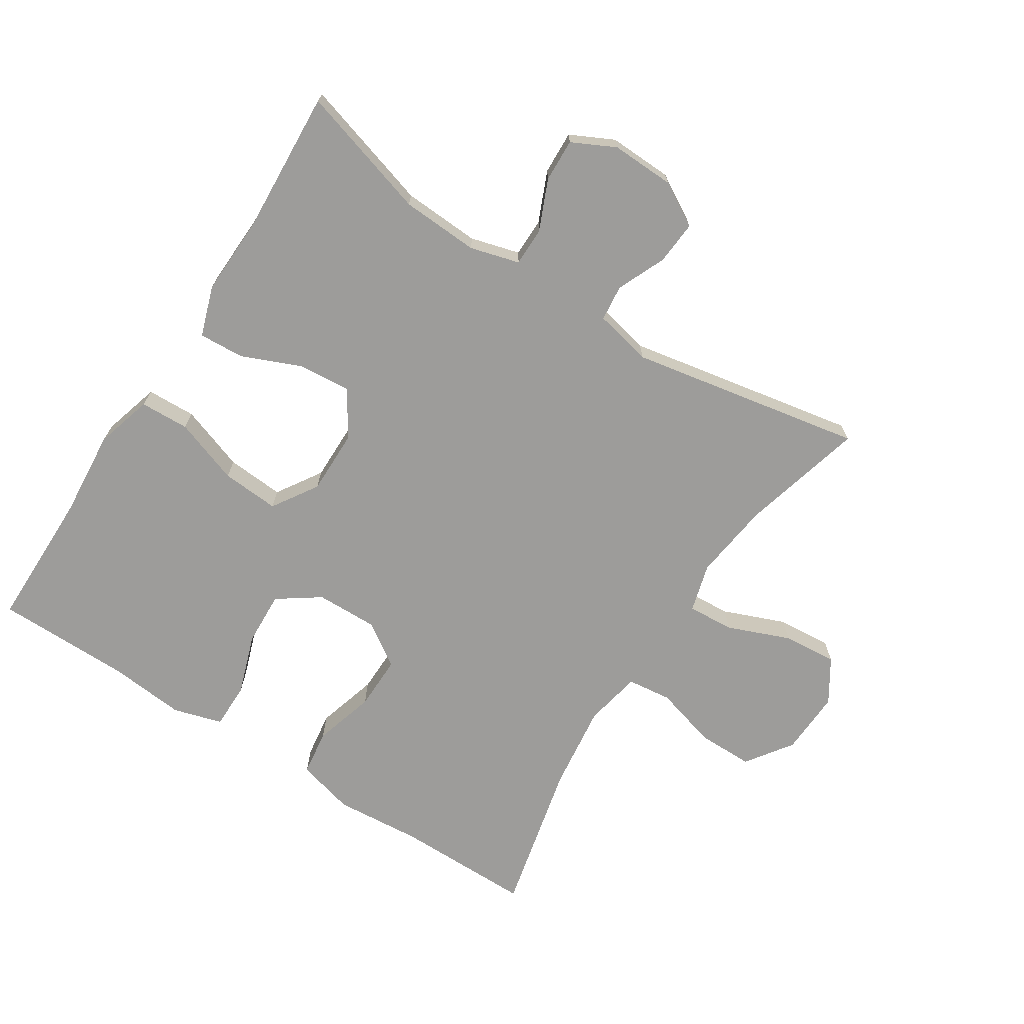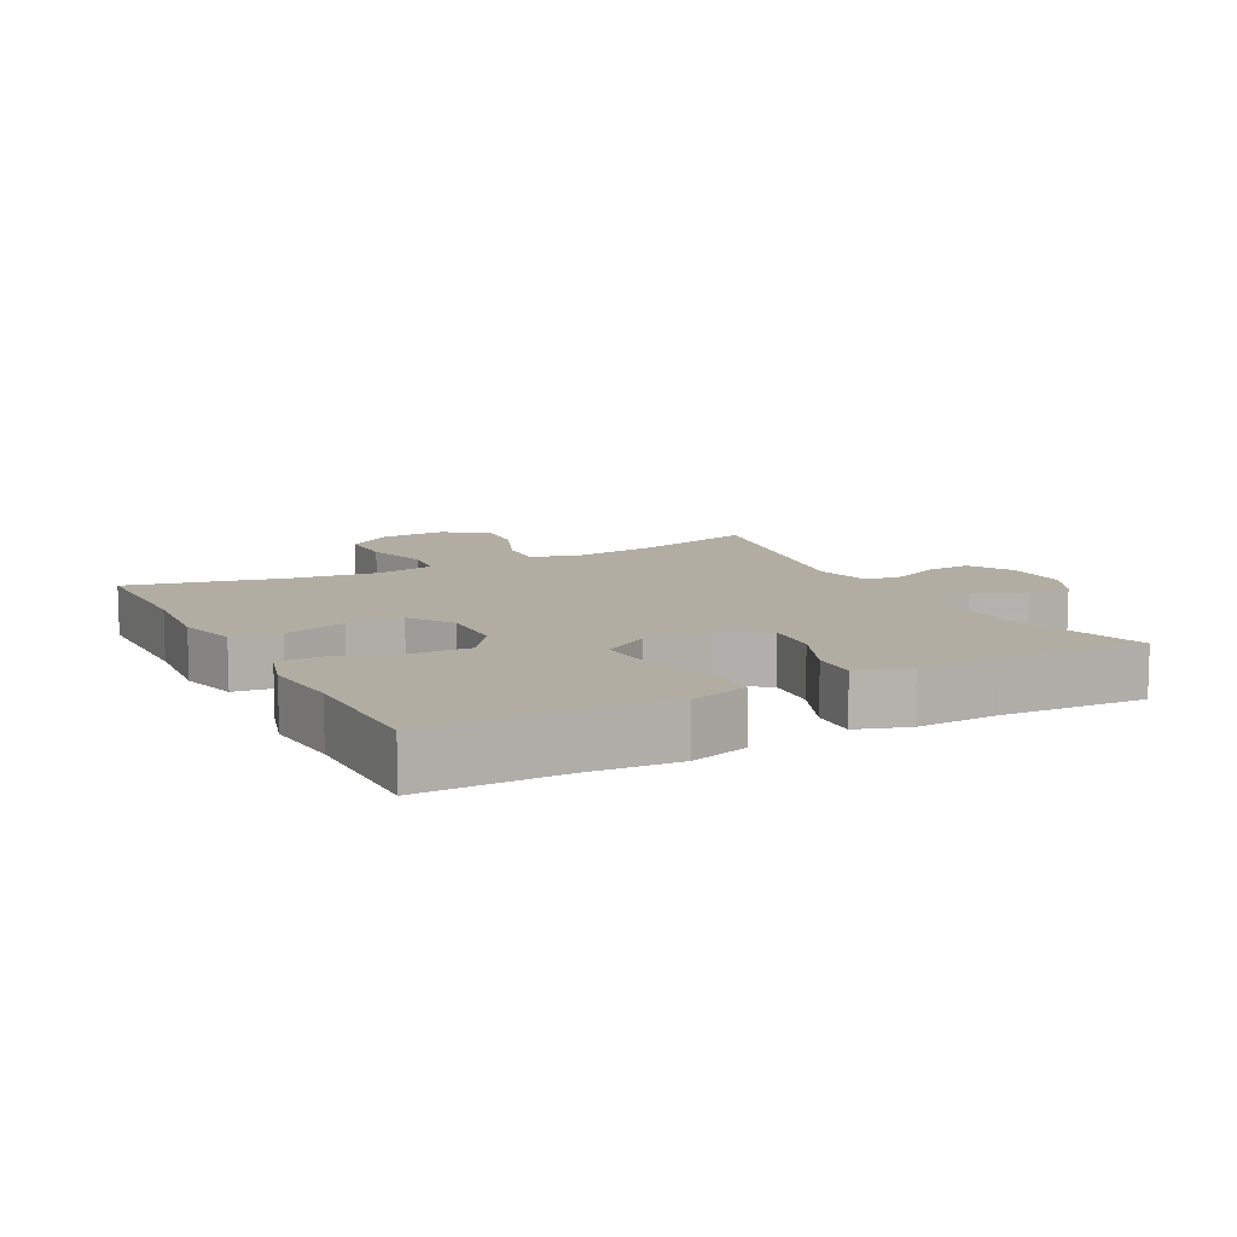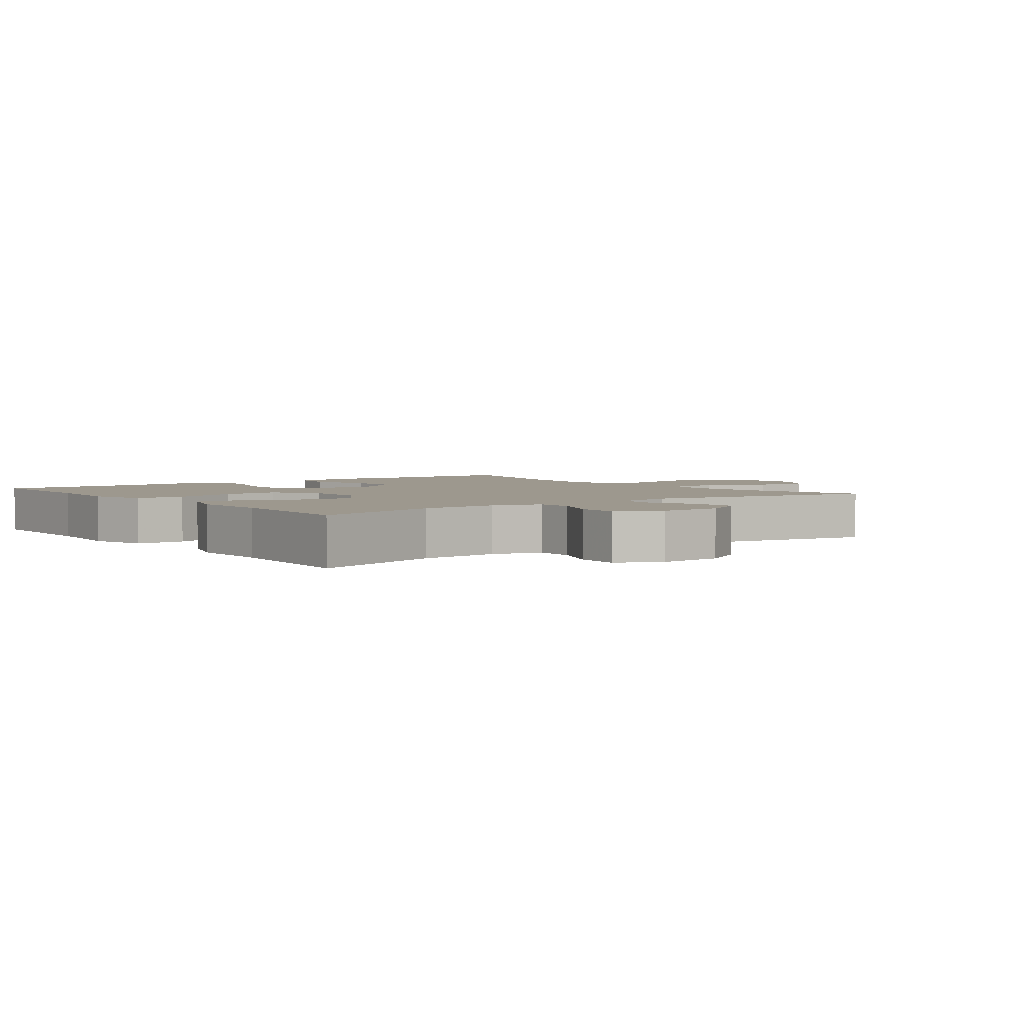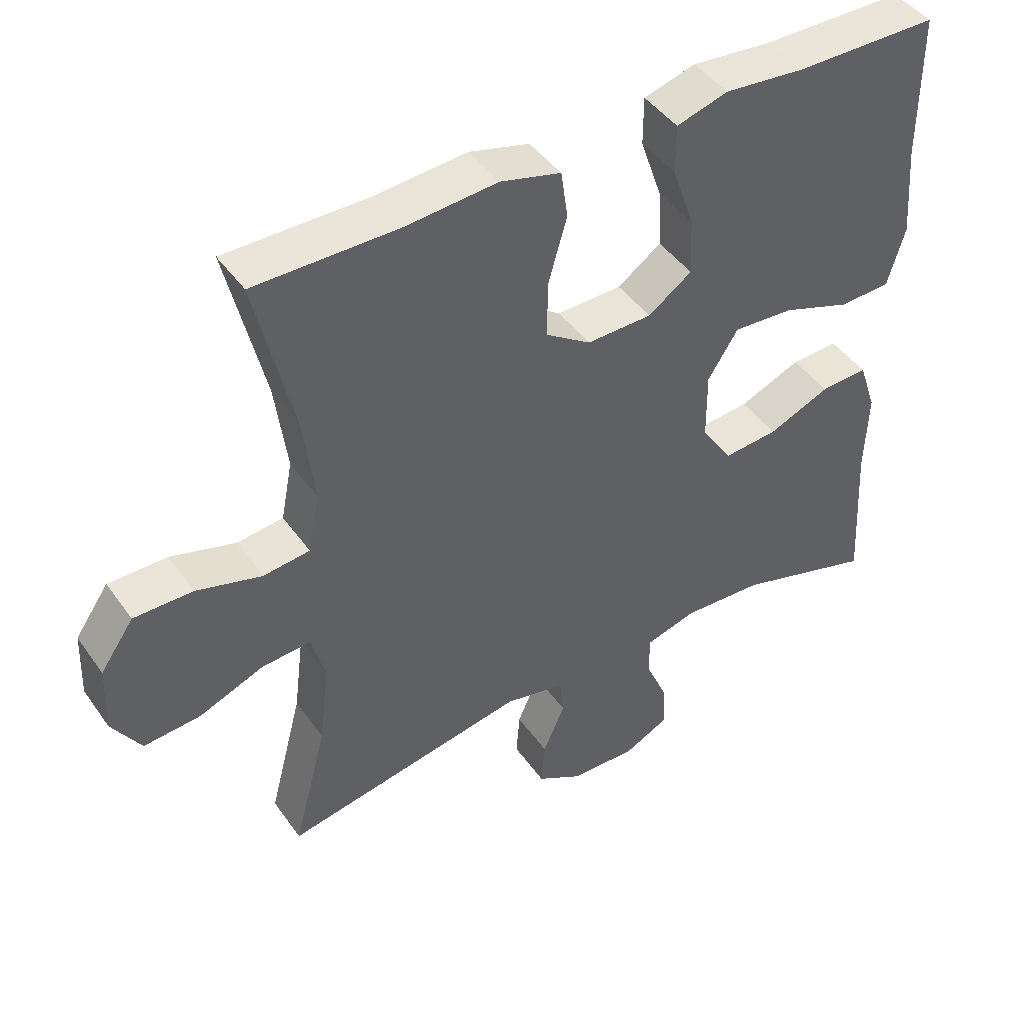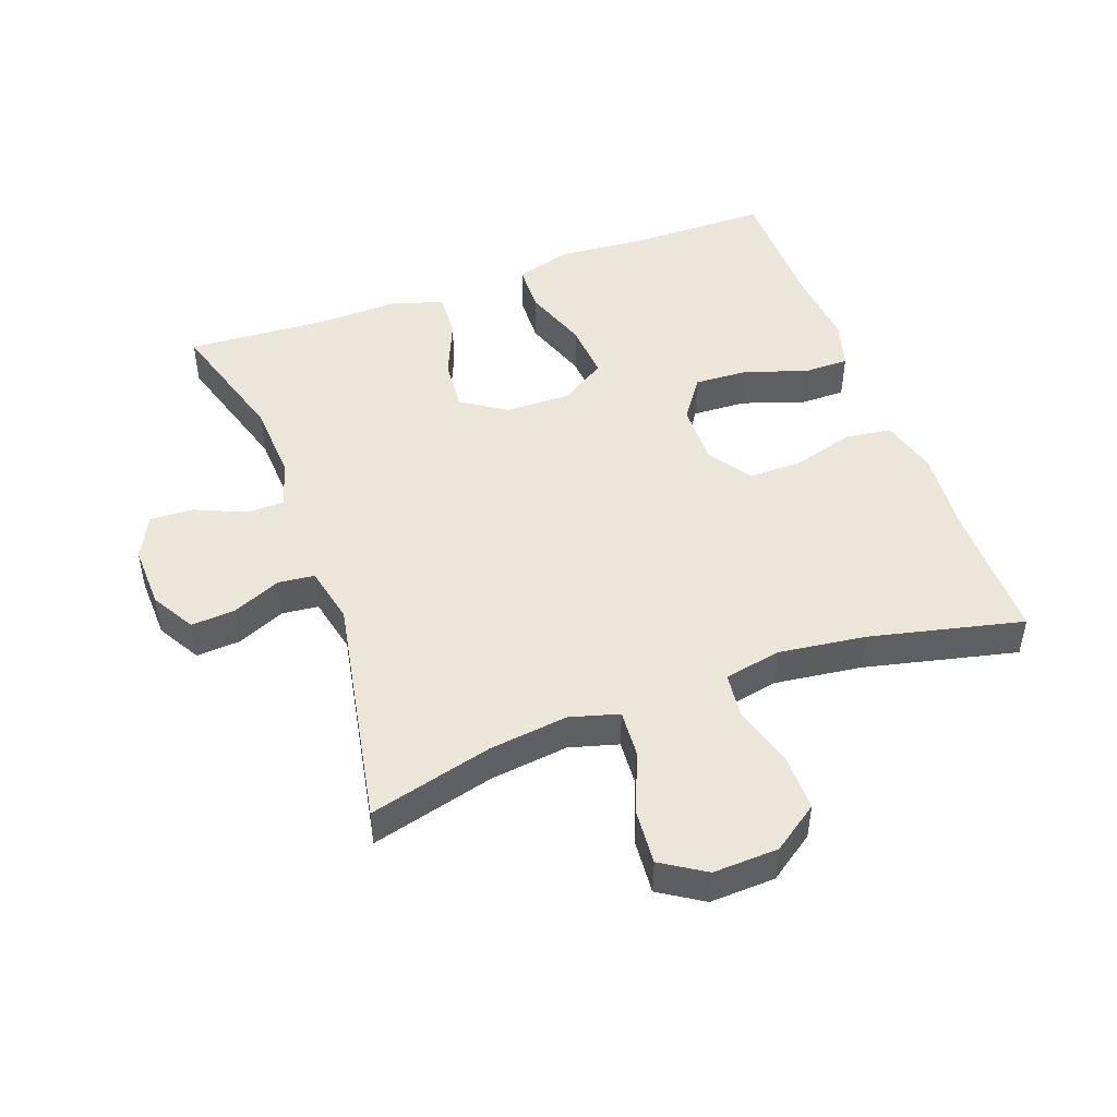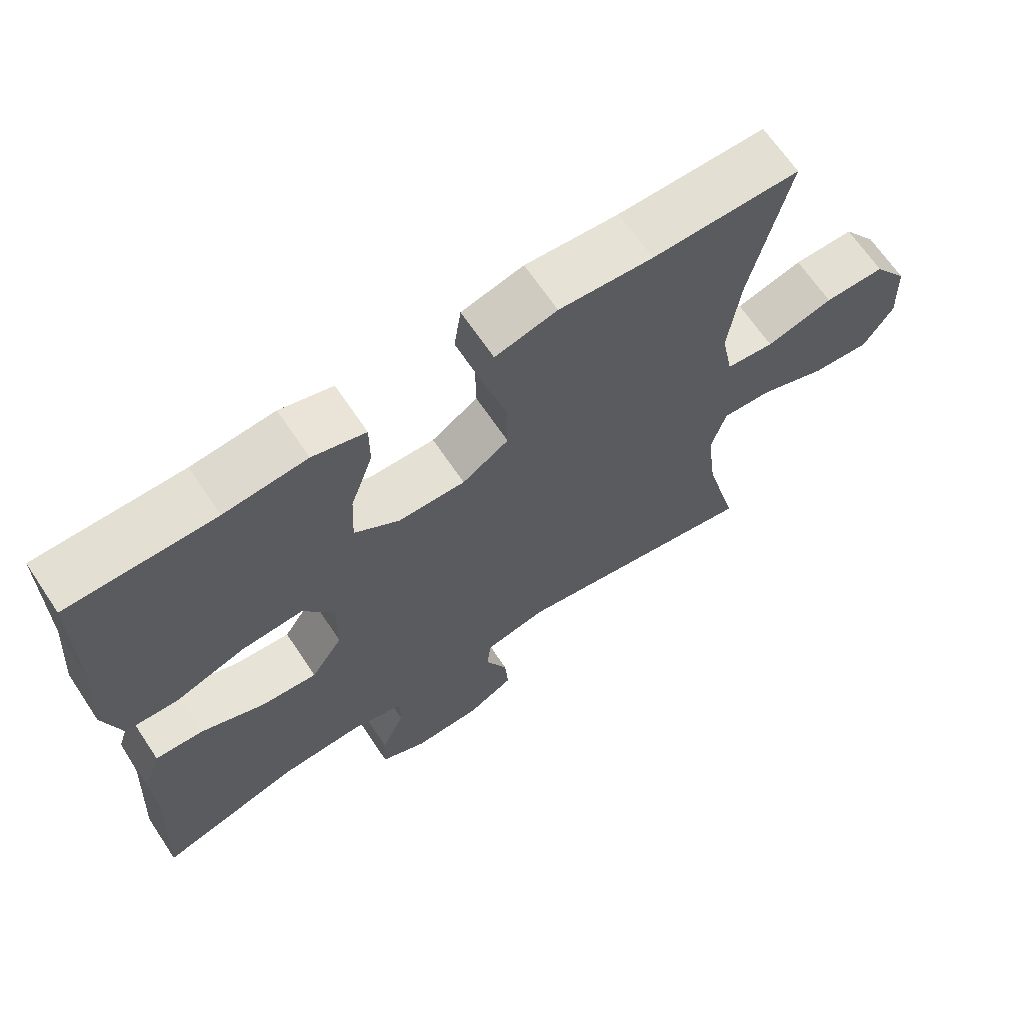
<metadata>
{"format":"obj","ext":"obj","renderer":"f3d","projection":"perspective","resolution":1024,"background":"white","views":[{"elev":-70.1,"azim":147.2,"up":"+Y"},{"elev":10.6,"azim":62.1,"up":"+Y"},{"elev":3.2,"azim":142.8,"up":"+Y"},{"elev":44.7,"azim":-32.9,"up":"+Z"},{"elev":47.6,"azim":-110.1,"up":"+Y"},{"elev":66.7,"azim":146.2,"up":"+Z"}]}
</metadata>
<code>
v 0.5 0.07 0.5
v 0.501 0.07 0.287
v 0.512 0.07 0.154
v 0.487 0.07 0.067
v 0.412 0.07 0.064
v 0.312 0.07 0.099
v 0.224 0.07 0.105
v 0.18 0.07 0.036
v 0.181 0.07 -0.064
v 0.226 0.07 -0.132
v 0.306 0.07 -0.125
v 0.396 0.07 -0.087
v 0.465 0.07 -0.083
v 0.491 0.07 -0.16
v 0.487 0.07 -0.282
v 0.5 0.07 -0.5
v 0.299 0.07 -0.44
v 0.181 0.07 -0.434
v 0.106 0.07 -0.455
v 0.106 0.07 -0.514
v 0.139 0.07 -0.59
v 0.142 0.07 -0.656
v 0.076 0.07 -0.689
v -0.021 0.07 -0.686
v -0.087 0.07 -0.648
v -0.082 0.07 -0.581
v -0.05 0.07 -0.507
v -0.056 0.07 -0.452
v -0.144 0.07 -0.433
v -0.5 0.07 -0.5
v -0.451 0.07 -0.312
v -0.436 0.07 -0.192
v -0.457 0.07 -0.118
v -0.528 0.07 -0.123
v -0.623 0.07 -0.161
v -0.706 0.07 -0.168
v -0.748 0.07 -0.102
v -0.744 0.07 -0.003
v -0.695 0.07 0.067
v -0.609 0.07 0.067
v -0.514 0.07 0.04
v -0.446 0.07 0.048
v -0.429 0.07 0.135
v -0.446 0.07 0.267
v -0.5 0.07 0.5
v -0.291 0.07 0.5
v -0.158 0.07 0.511
v -0.07 0.07 0.488
v -0.06 0.07 0.418
v -0.087 0.07 0.324
v -0.088 0.07 0.241
v -0.022 0.07 0.197
v 0.073 0.07 0.199
v 0.137 0.07 0.244
v 0.133 0.07 0.327
v 0.101 0.07 0.42
v 0.101 0.07 0.49
v 0.176 0.07 0.512
v 0.293 0.07 0.501
v 0.5 0 0.5
v 0.501 0 0.287
v 0.512 0 0.154
v 0.487 0 0.067
v 0.412 0 0.064
v 0.312 0 0.099
v 0.224 0 0.105
v 0.18 0 0.036
v 0.181 0 -0.064
v 0.226 0 -0.132
v 0.306 0 -0.125
v 0.396 0 -0.087
v 0.465 0 -0.083
v 0.491 0 -0.16
v 0.487 0 -0.282
v 0.5 0 -0.5
v 0.299 0 -0.44
v 0.181 0 -0.434
v 0.106 0 -0.455
v 0.106 0 -0.514
v 0.139 0 -0.59
v 0.142 0 -0.656
v 0.076 0 -0.689
v -0.021 0 -0.686
v -0.087 0 -0.648
v -0.082 0 -0.581
v -0.05 0 -0.507
v -0.056 0 -0.452
v -0.144 0 -0.433
v -0.5 0 -0.5
v -0.451 0 -0.312
v -0.436 0 -0.192
v -0.457 0 -0.118
v -0.528 0 -0.123
v -0.623 0 -0.161
v -0.706 0 -0.168
v -0.748 0 -0.102
v -0.744 0 -0.003
v -0.695 0 0.067
v -0.609 0 0.067
v -0.514 0 0.04
v -0.446 0 0.048
v -0.429 0 0.135
v -0.446 0 0.267
v -0.5 0 0.5
v -0.291 0 0.5
v -0.158 0 0.511
v -0.07 0 0.488
v -0.06 0 0.418
v -0.087 0 0.324
v -0.088 0 0.241
v -0.022 0 0.197
v 0.073 0 0.199
v 0.137 0 0.244
v 0.133 0 0.327
v 0.101 0 0.42
v 0.101 0 0.49
v 0.176 0 0.512
v 0.293 0 0.501
f 57 58 59
f 56 57 59
f 55 56 59
f 59 1 2
f 55 59 2
f 54 55 2
f 4 5 6
f 3 4 6
f 2 3 6
f 54 2 6
f 53 54 6
f 52 53 6 7
f 48 49 50
f 47 48 50
f 46 47 50
f 46 50 51
f 45 46 51
f 44 45 51
f 43 44 51 52
f 39 40 41
f 38 39 41
f 37 38 41
f 36 37 41
f 35 36 41
f 34 35 41
f 33 34 41 42
f 52 7 8
f 43 52 8
f 42 43 8
f 33 42 8
f 32 33 8
f 25 26 27
f 24 25 27
f 23 24 27
f 22 23 27
f 21 22 27
f 20 21 27
f 19 20 27 28
f 18 19 28 29
f 15 16 17
f 15 17 18
f 14 15 18
f 13 14 18
f 12 13 18
f 11 12 18
f 10 11 18 29
f 31 32 8 9
f 29 30 31
f 10 29 31
f 9 10 31
f 118 117 116
f 118 116 115
f 118 115 114
f 61 60 118
f 61 118 114
f 61 114 113
f 65 64 63
f 65 63 62
f 65 62 61
f 65 61 113
f 65 113 112
f 66 65 112 111
f 109 108 107
f 109 107 106
f 109 106 105
f 110 109 105
f 110 105 104
f 110 104 103
f 111 110 103 102
f 100 99 98
f 100 98 97
f 100 97 96
f 100 96 95
f 100 95 94
f 100 94 93
f 101 100 93 92
f 67 66 111
f 67 111 102
f 67 102 101
f 67 101 92
f 67 92 91
f 86 85 84
f 86 84 83
f 86 83 82
f 86 82 81
f 86 81 80
f 86 80 79
f 87 86 79 78
f 88 87 78 77
f 76 75 74
f 77 76 74
f 77 74 73
f 77 73 72
f 77 72 71
f 77 71 70
f 88 77 70 69
f 68 67 91 90
f 90 89 88
f 90 88 69
f 90 69 68
f 1 60 61 2
f 2 61 62 3
f 3 62 63 4
f 4 63 64 5
f 5 64 65 6
f 6 65 66 7
f 7 66 67 8
f 8 67 68 9
f 9 68 69 10
f 10 69 70 11
f 11 70 71 12
f 12 71 72 13
f 13 72 73 14
f 14 73 74 15
f 15 74 75 16
f 16 75 76 17
f 17 76 77 18
f 18 77 78 19
f 19 78 79 20
f 20 79 80 21
f 21 80 81 22
f 22 81 82 23
f 23 82 83 24
f 24 83 84 25
f 25 84 85 26
f 26 85 86 27
f 27 86 87 28
f 28 87 88 29
f 29 88 89 30
f 30 89 90 31
f 31 90 91 32
f 32 91 92 33
f 33 92 93 34
f 34 93 94 35
f 35 94 95 36
f 36 95 96 37
f 37 96 97 38
f 38 97 98 39
f 39 98 99 40
f 40 99 100 41
f 41 100 101 42
f 42 101 102 43
f 43 102 103 44
f 44 103 104 45
f 45 104 105 46
f 46 105 106 47
f 47 106 107 48
f 48 107 108 49
f 49 108 109 50
f 50 109 110 51
f 51 110 111 52
f 52 111 112 53
f 53 112 113 54
f 54 113 114 55
f 55 114 115 56
f 56 115 116 57
f 57 116 117 58
f 58 117 118 59
f 59 118 60 1

</code>
